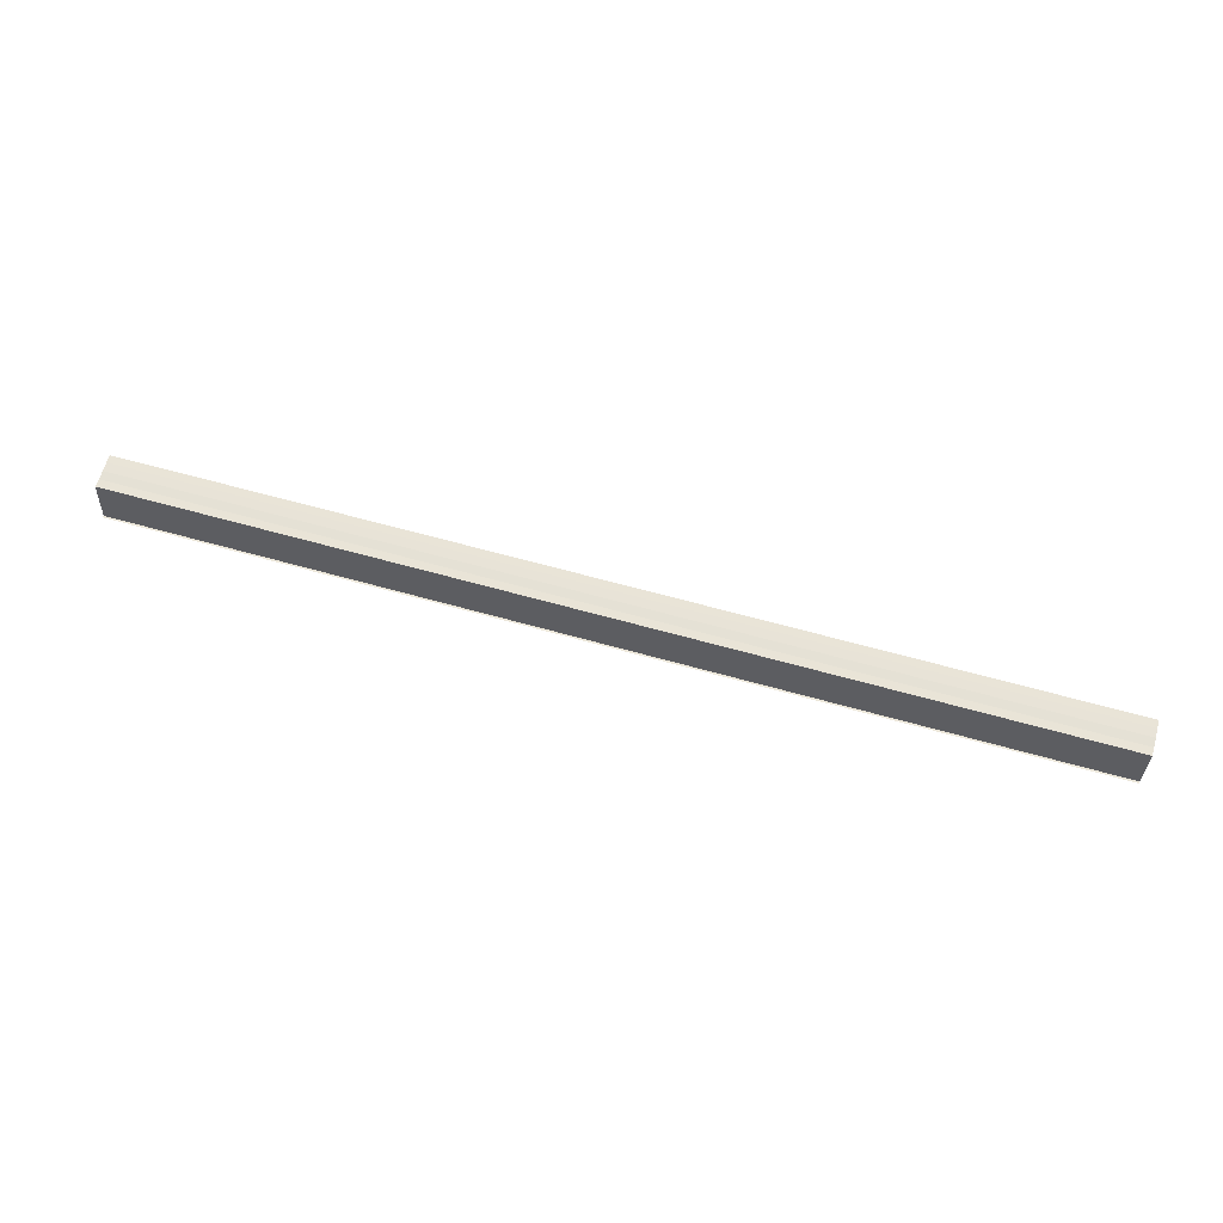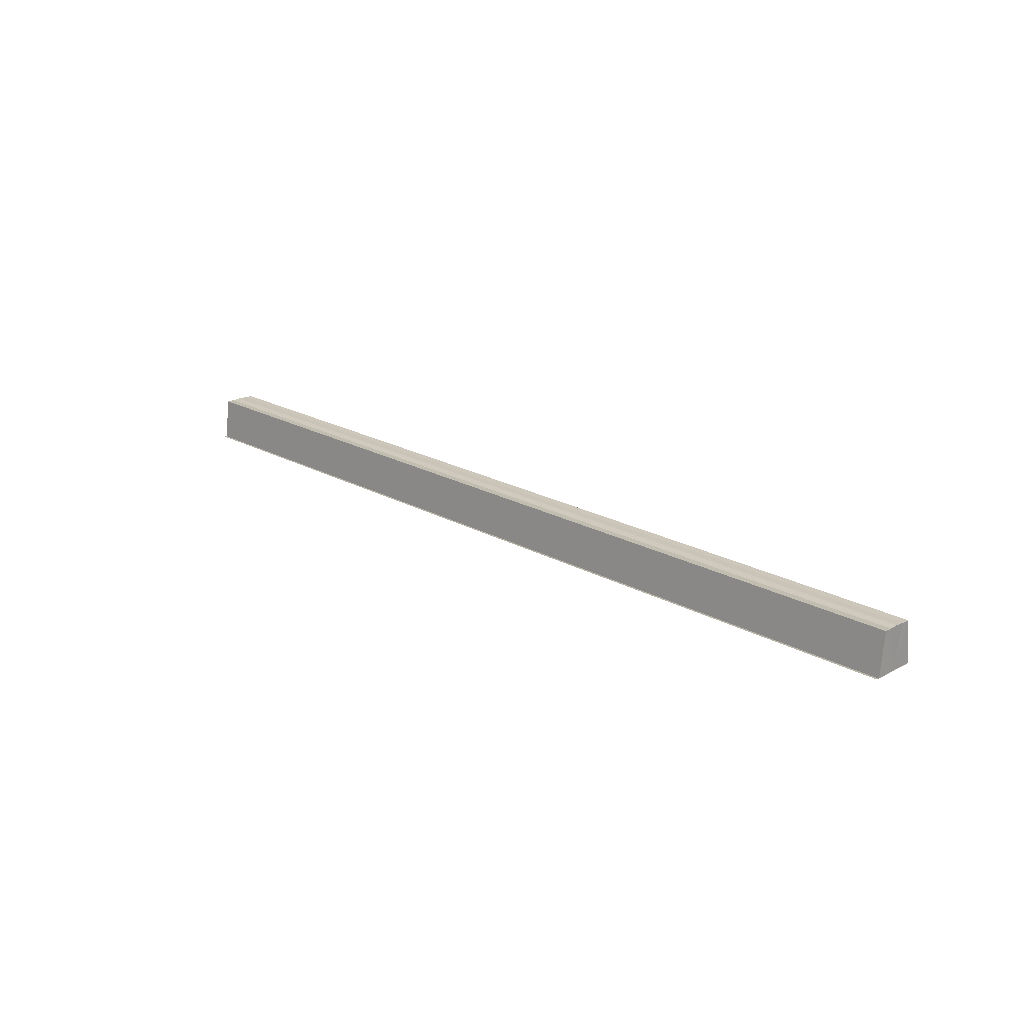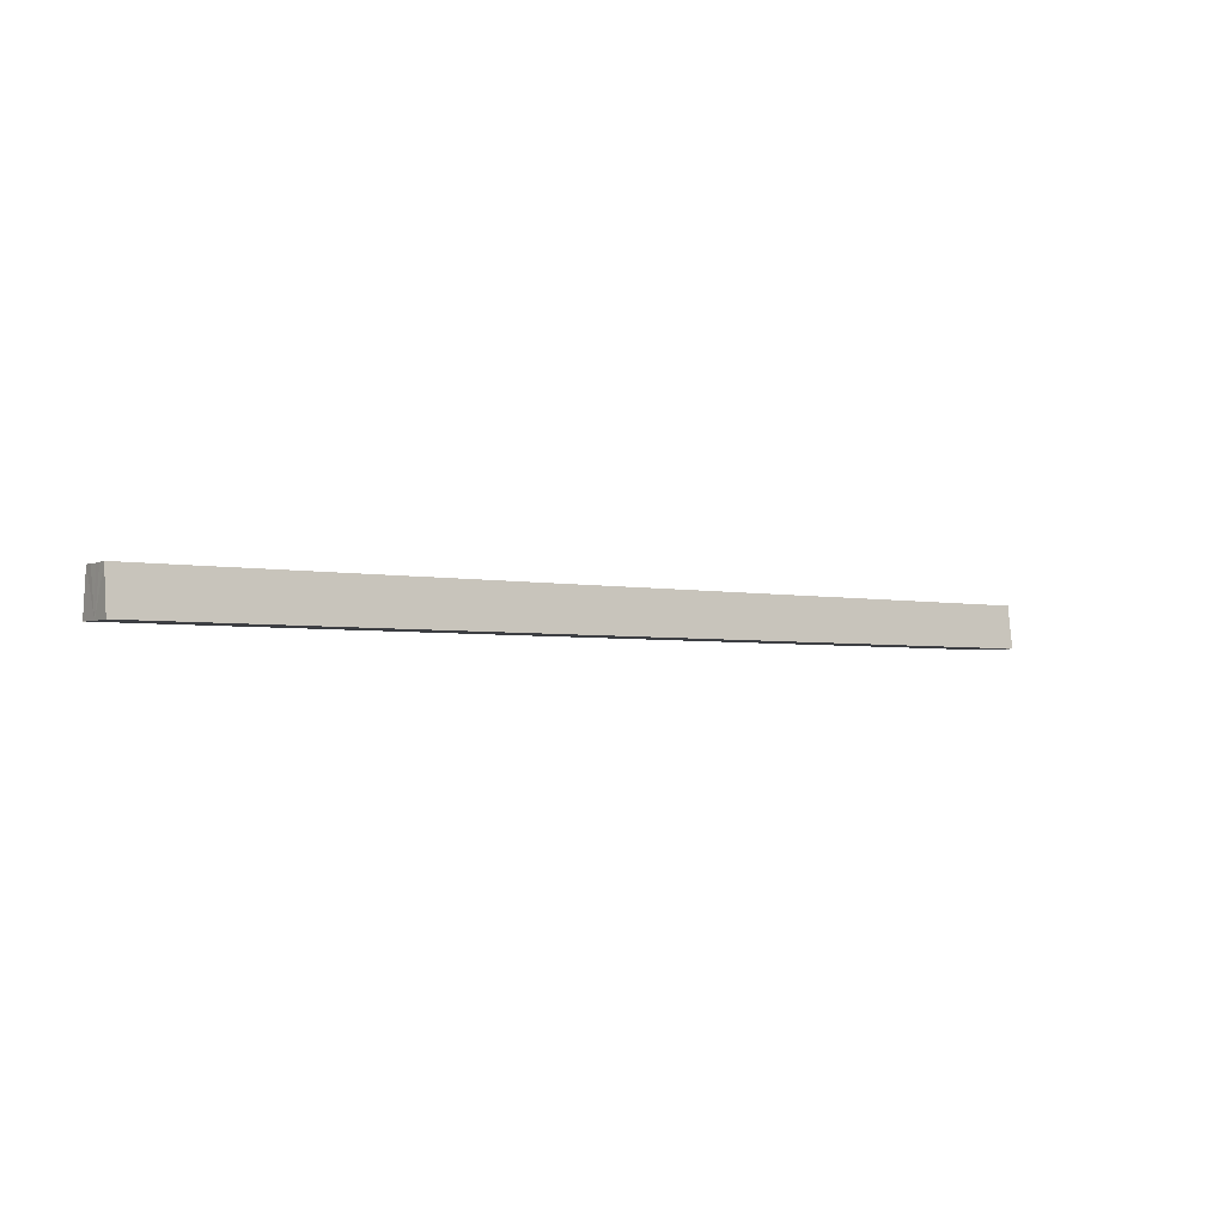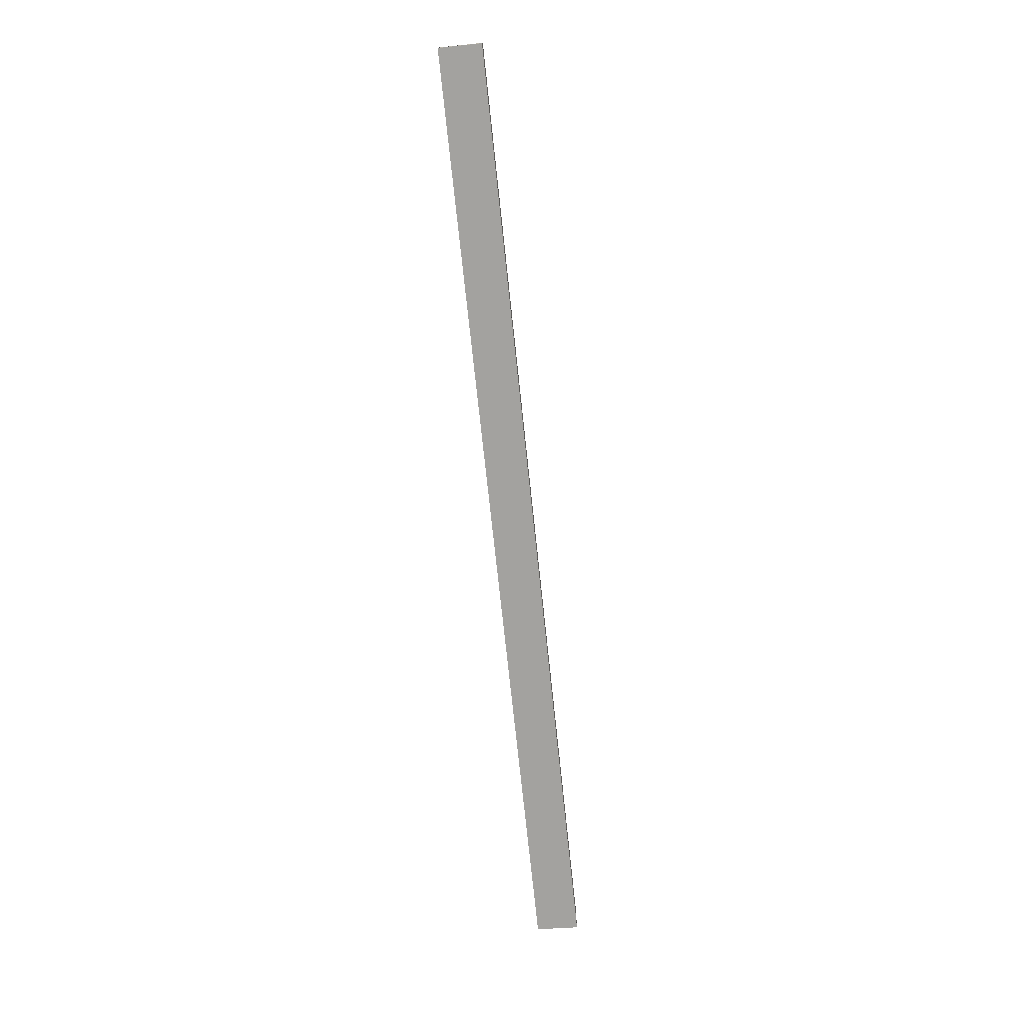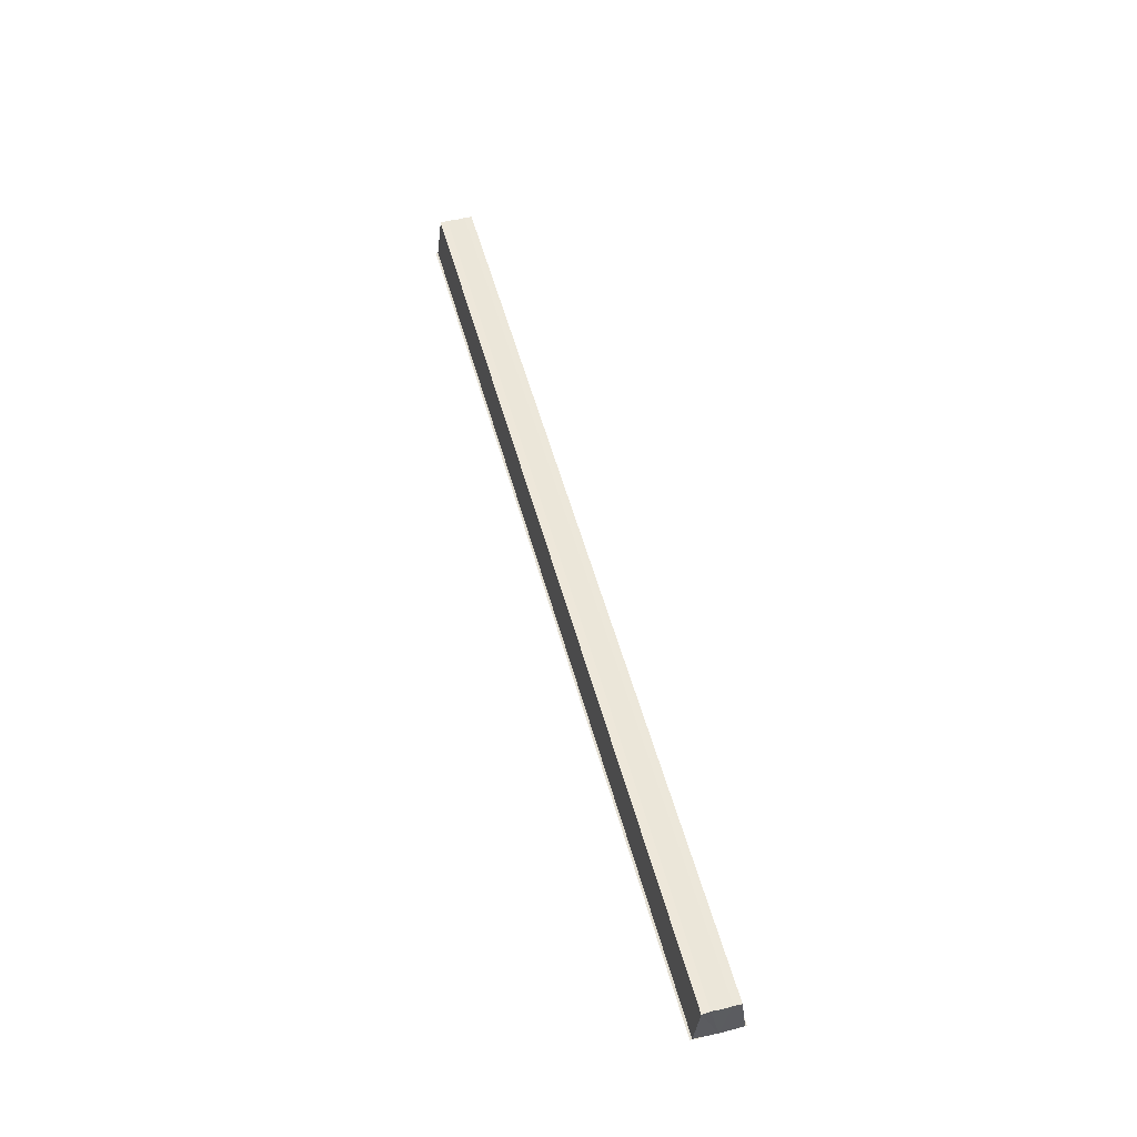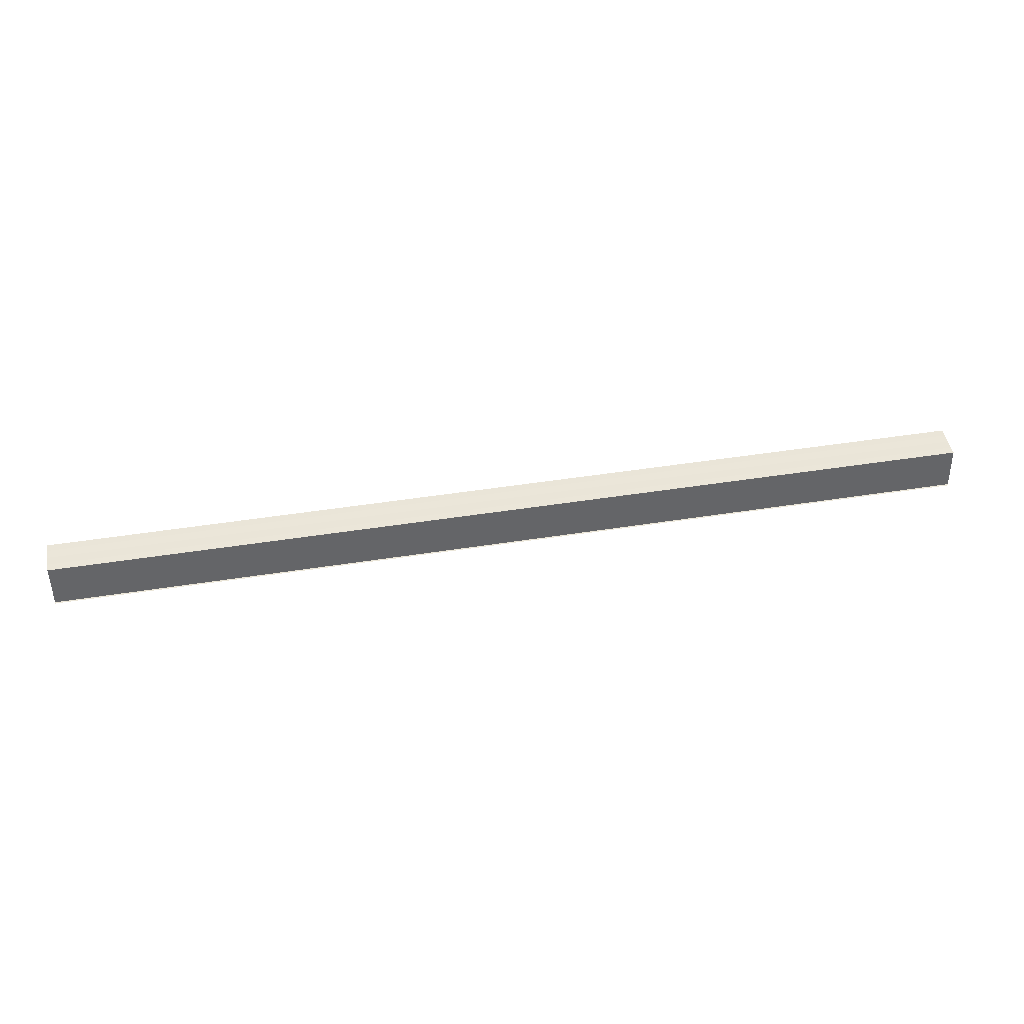
<metadata>
{"format":"obj","ext":"obj","renderer":"f3d","projection":"perspective","resolution":1024,"background":"white","views":[{"elev":62.5,"azim":16.0,"up":"+Y"},{"elev":20.5,"azim":-134.5,"up":"+Y"},{"elev":-3.2,"azim":144.3,"up":"+Y"},{"elev":-74.7,"azim":-83.9,"up":"+Z"},{"elev":52.0,"azim":-104.8,"up":"+Y"},{"elev":46.5,"azim":-10.2,"up":"+Y"}]}
</metadata>
<code>
o 9899
v 2248 1852 7.658
v 2248 1852 7.656
v 2247 1852 7.658
v 2248 1852 7.654
v 2247 1852 7.656
v 2248 1852 7.66
v 2247 1852 7.66
v 2248 1852 7.662
v 2247 1852 7.662
v 2248 1852 7.66
v 2247 1852 7.66
v 2248 1852 7.658
v 2247 1852 7.658
v 2248 1852 7.656
v 2247 1852 7.656
v 2248 1852 7.654
v 2247 1852 7.654
v 2248 1852 7.658
v 2248 1852 7.656
v 2248 1852 7.658
v 2248 1852 7.66
v 2248 1852 7.653
v 2248 1852 7.662
v 2248 1852 7.663
v 2247 1852 7.664
v 2247 1852 7.663
v 2248 1852 7.664
v 2248 1852 7.663
v 2247 1852 7.663
v 2247 1852 7.662
v 2248 1852 7.664
v 2247 1852 7.664
v 2248 1852 7.663
v 2248 1852 7.664
v 2248 1852 7.662
v 2247 1852 7.662
v 2247 1852 7.663
v 2248 1852 7.662
v 2248 1852 7.663
v 2247 1852 7.66
v 2248 1852 7.66
v 2247 1852 7.658
v 2247 1852 7.662
v 2247 1852 7.66
v 2247 1852 7.658
v 2247 1852 7.656
v 2247 1852 7.654
v 2247 1852 7.653
v 2247 1852 7.656
v 2248 1852 7.656
v 2247 1852 7.654
v 2248 1852 7.654
v 2247 1852 7.653
v 2248 1852 7.653
v 2247 1852 7.653
v 2248 1852 7.653
v 2248 1852 7.652
v 2248 1852 7.652
v 2247 1852 7.652
v 2248 1852 7.654
v 2248 1852 7.653
v 2247 1852 7.654
v 2248 1852 7.652
v 2247 1852 7.652
v 2247 1852 7.653
f 1 2 3
f 2 4 5
f 6 1 7
f 8 6 9
f 9 10 11
f 11 12 13
f 13 14 15
f 15 16 17
f 18 16 19
f 18 19 20
f 18 20 21
f 18 22 16
f 18 21 23
f 18 23 24
f 25 24 26
f 27 28 25
f 29 23 30
f 29 31 32
f 33 34 29
f 33 35 29
f 36 24 37
f 38 39 36
f 40 38 36
f 41 38 40
f 42 41 40
f 42 37 43
f 42 43 44
f 42 44 45
f 42 45 46
f 42 46 47
f 42 47 48
f 18 41 42
f 49 18 42
f 50 18 49
f 51 50 49
f 52 50 51
f 53 52 51
f 54 52 55
f 56 57 55
f 55 58 59
f 60 61 62
f 63 61 64
f 62 22 65
f 64 22 65

</code>
